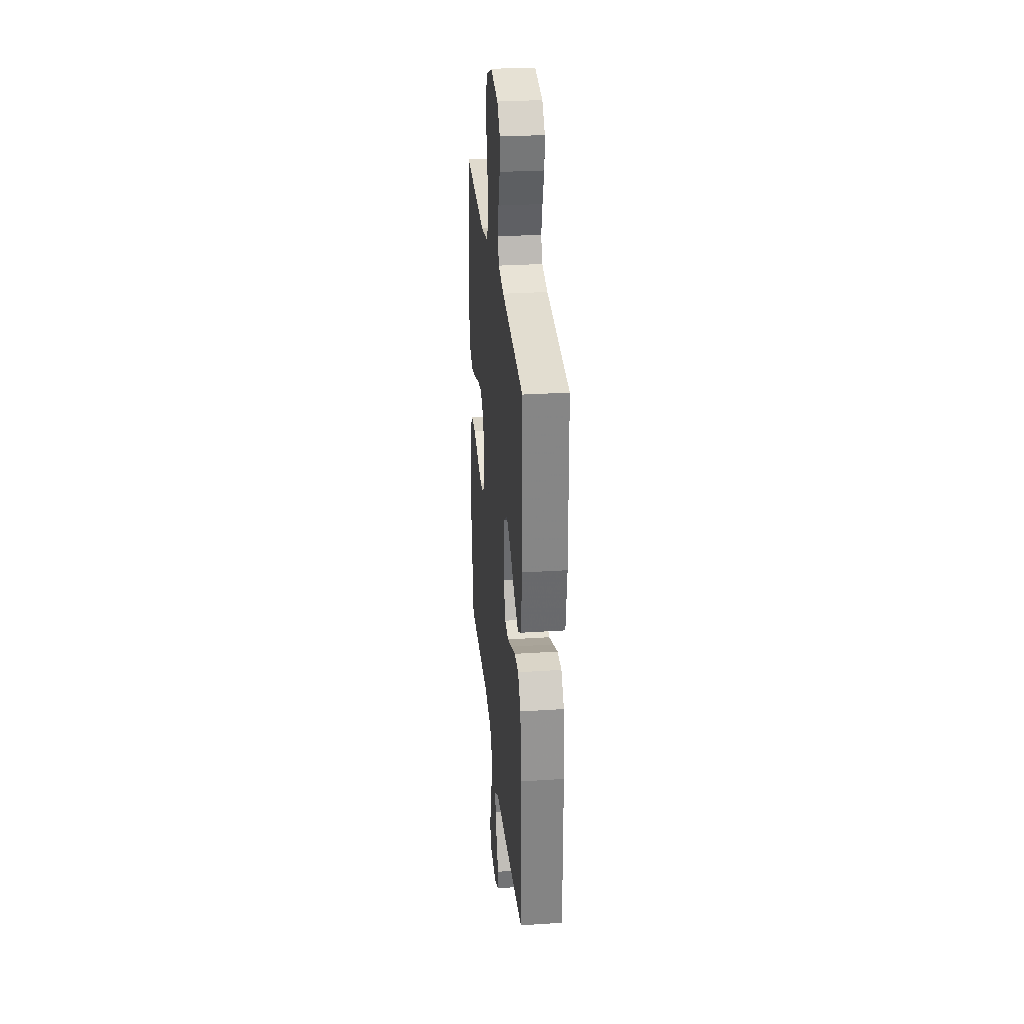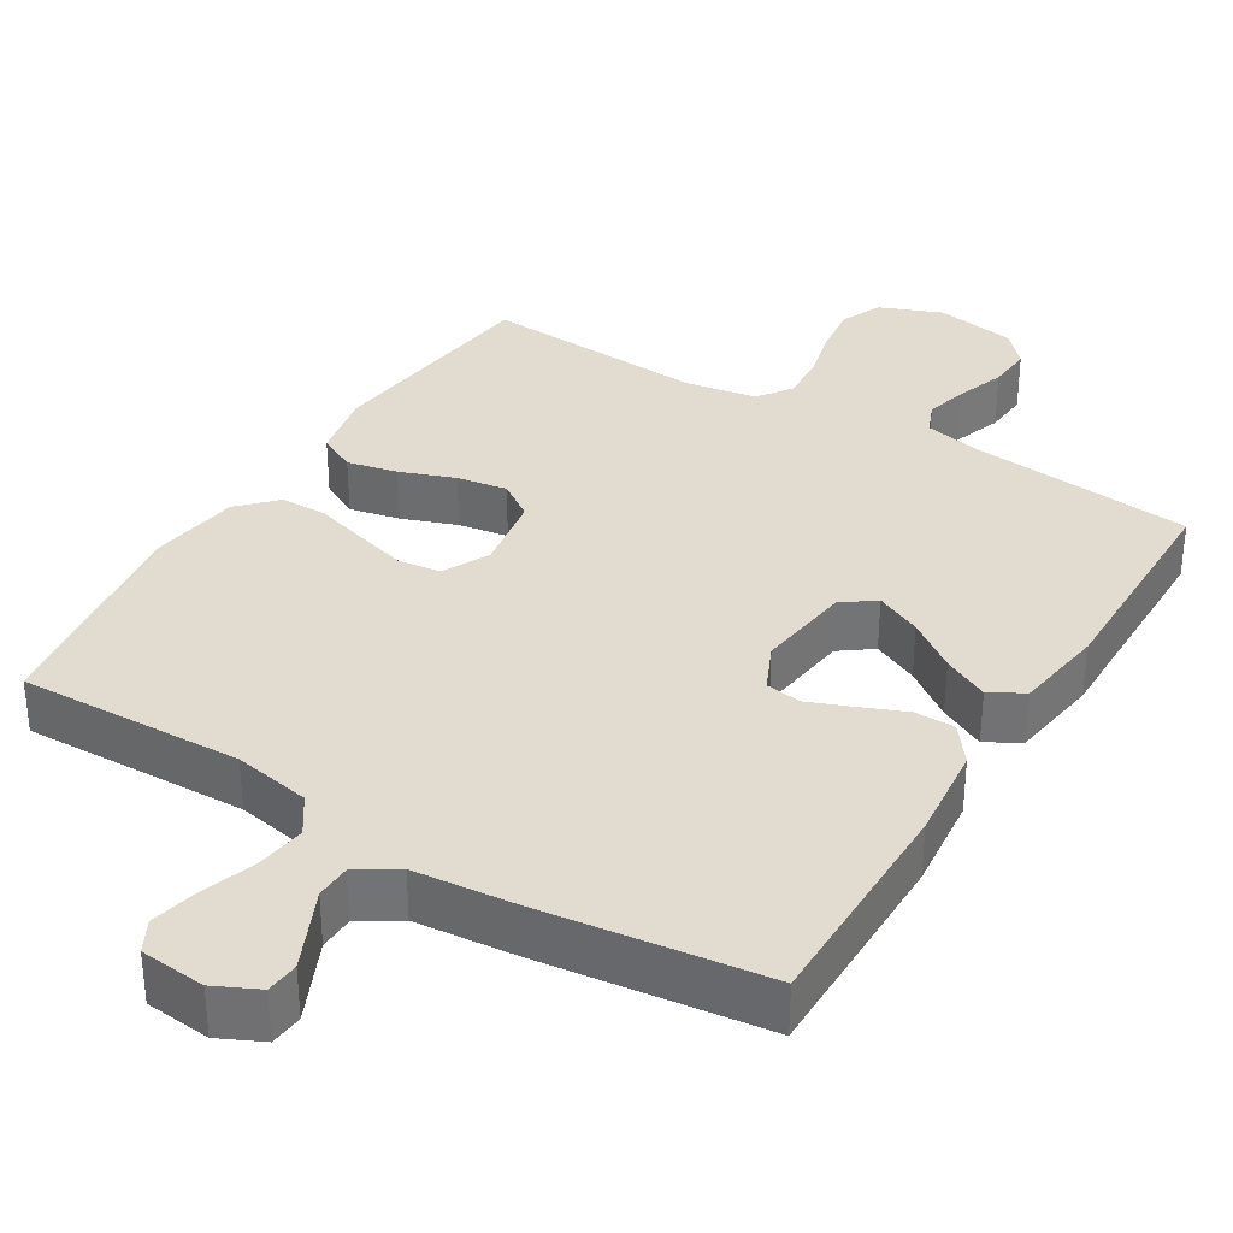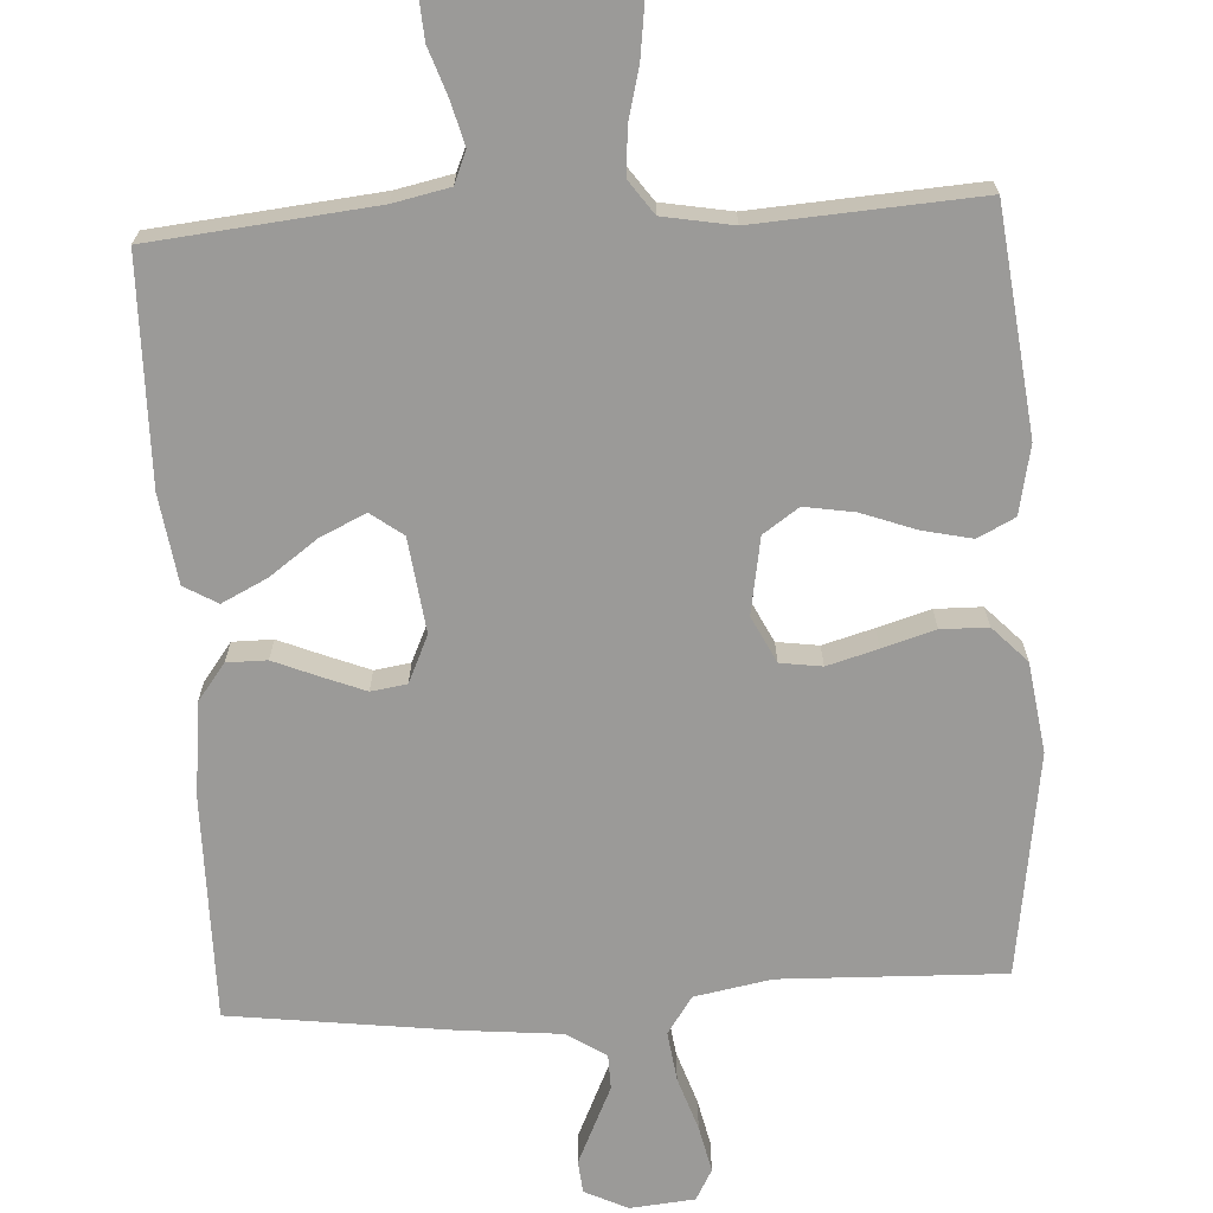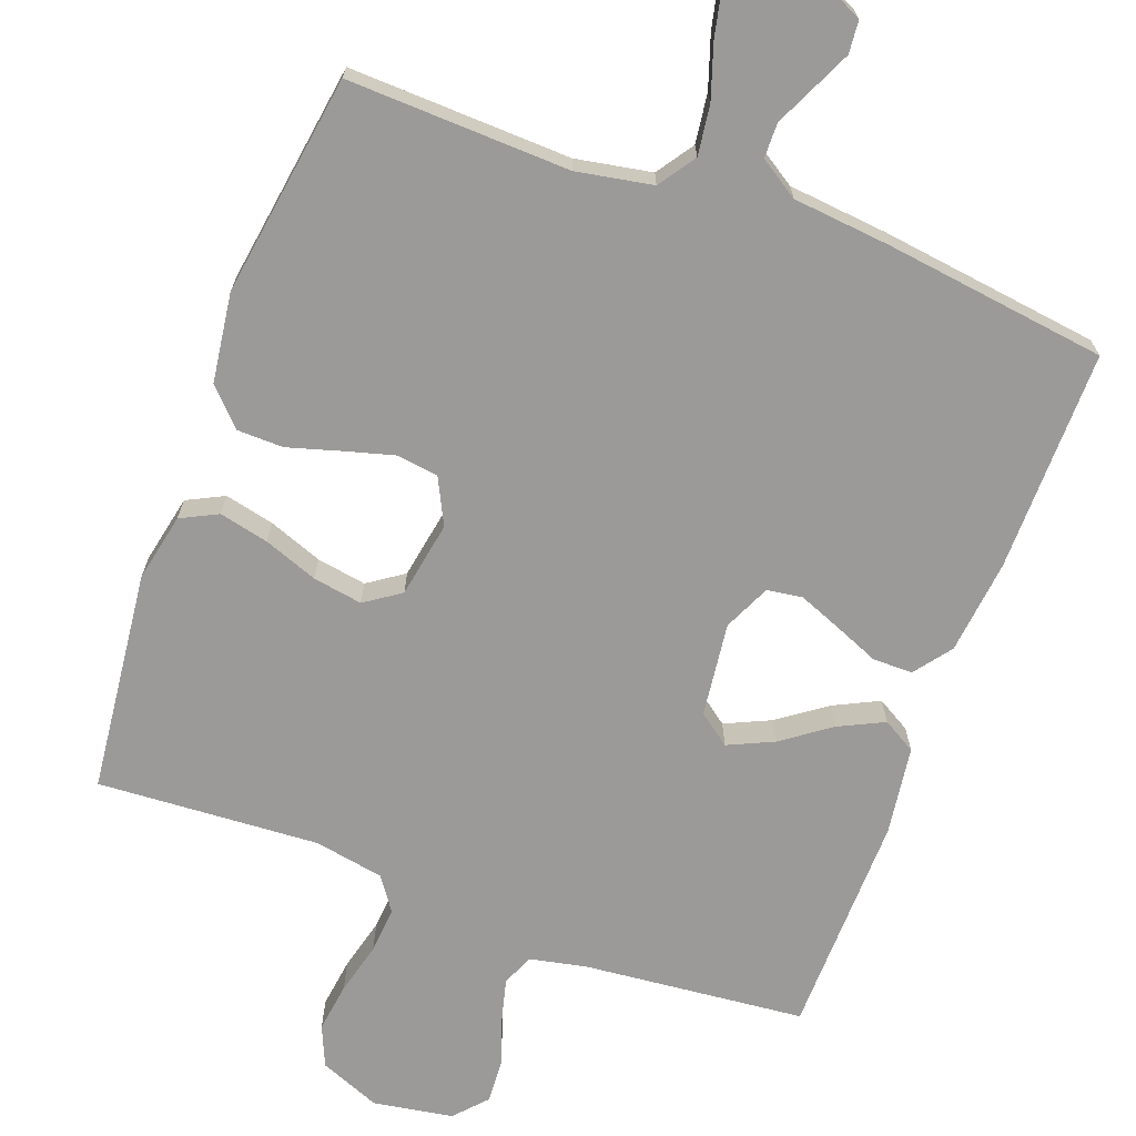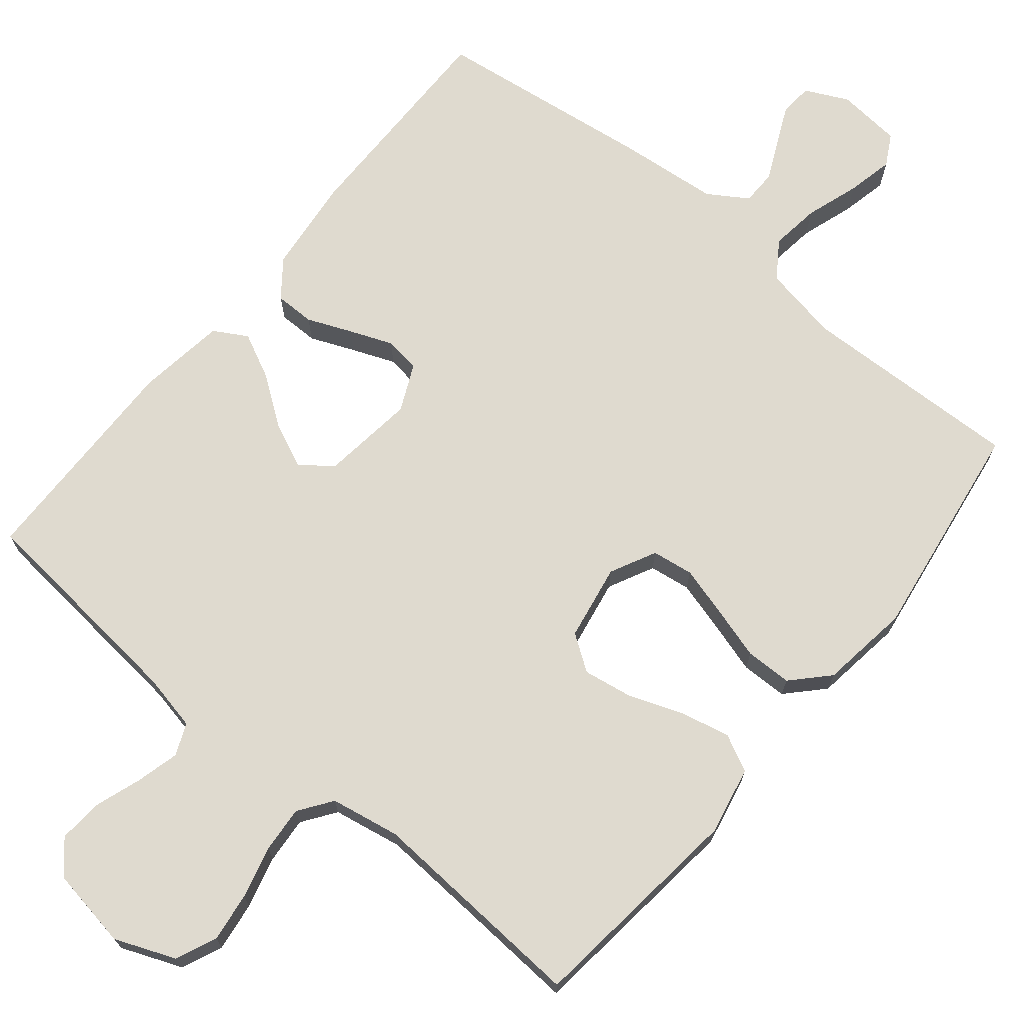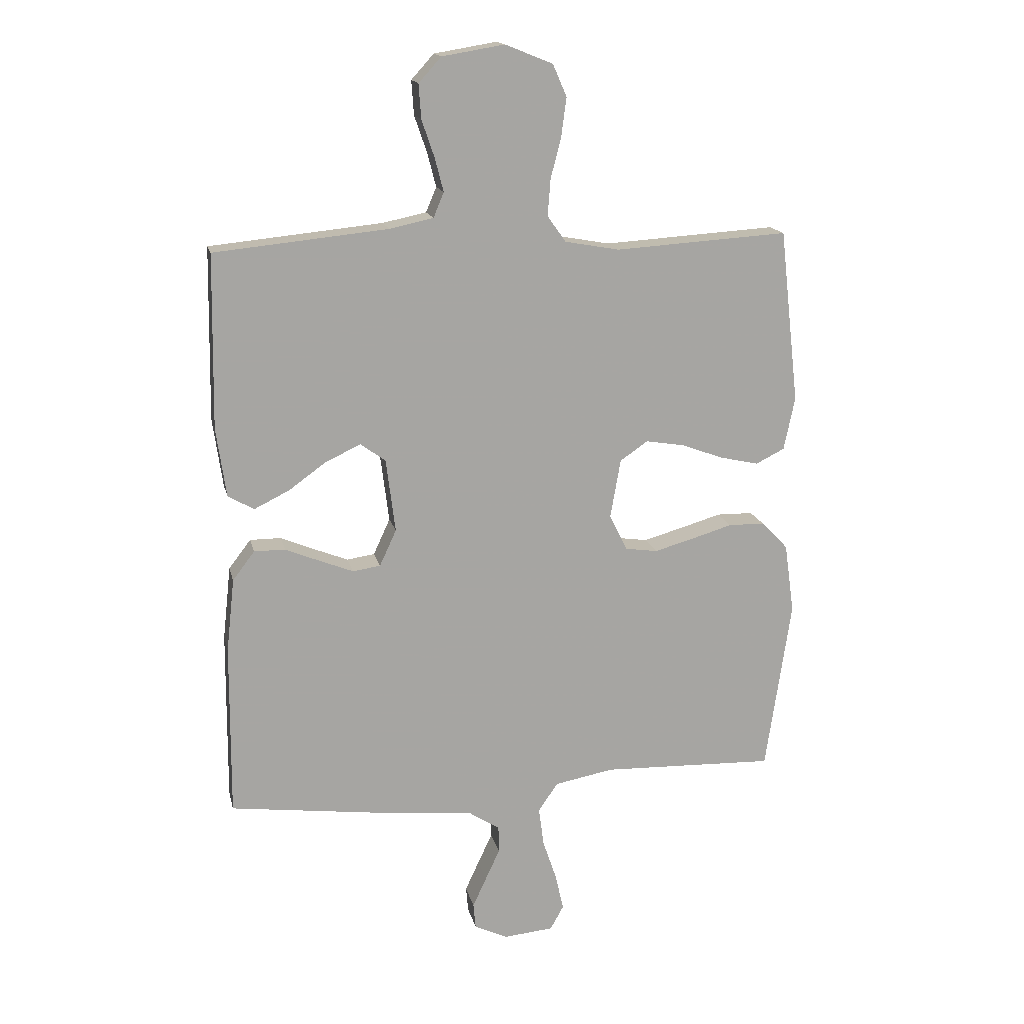
<metadata>
{"format":"obj","ext":"obj","renderer":"f3d","projection":"perspective","resolution":1024,"background":"white","views":[{"elev":29.4,"azim":-95.5,"up":"+Z"},{"elev":34.2,"azim":-148.4,"up":"+Y"},{"elev":-69.4,"azim":3.4,"up":"+Y"},{"elev":-69.3,"azim":159.6,"up":"+Y"},{"elev":70.7,"azim":39.4,"up":"+Y"},{"elev":16.2,"azim":-12.5,"up":"+Z"}]}
</metadata>
<code>
v -0.5 0.07 -0.5
v -0.498 0.07 -0.2
v -0.484 0.07 -0.072
v -0.446 0.07 -0.022
v -0.392 0.07 -0.022
v -0.332 0.07 -0.047
v -0.274 0.07 -0.07
v -0.226 0.07 -0.063
v -0.197 0.07 0
v -0.213 0.07 0.127
v -0.256 0.07 0.159
v -0.317 0.07 0.131
v -0.382 0.07 0.084
v -0.443 0.07 0.054
v -0.488 0.07 0.08
v -0.505 0.07 0.2
v -0.5 0.07 0.5
v -0.2 0.07 0.53
v -0.124 0.07 0.546
v -0.106 0.07 0.589
v -0.121 0.07 0.647
v -0.143 0.07 0.711
v -0.147 0.07 0.77
v -0.108 0.07 0.813
v 0 0.07 0.831
v 0.082 0.07 0.798
v 0.106 0.07 0.743
v 0.097 0.07 0.676
v 0.079 0.07 0.606
v 0.074 0.07 0.543
v 0.106 0.07 0.498
v 0.2 0.07 0.481
v 0.5 0.07 0.5
v 0.534 0.07 0.2
v 0.515 0.07 0.108
v 0.465 0.07 0.083
v 0.398 0.07 0.098
v 0.325 0.07 0.125
v 0.258 0.07 0.136
v 0.21 0.07 0.103
v 0.192 0.07 0
v 0.223 0.07 -0.062
v 0.279 0.07 -0.07
v 0.347 0.07 -0.051
v 0.418 0.07 -0.03
v 0.481 0.07 -0.031
v 0.527 0.07 -0.079
v 0.544 0.07 -0.2
v 0.5 0.07 -0.5
v 0.2 0.07 -0.49
v 0.097 0.07 -0.509
v 0.063 0.07 -0.559
v 0.072 0.07 -0.626
v 0.096 0.07 -0.698
v 0.11 0.07 -0.761
v 0.087 0.07 -0.803
v 0 0.07 -0.811
v -0.058 0.07 -0.783
v -0.062 0.07 -0.739
v -0.038 0.07 -0.687
v -0.013 0.07 -0.633
v -0.014 0.07 -0.586
v -0.067 0.07 -0.552
v -0.2 0.07 -0.539
v -0.5 0 -0.5
v -0.498 0 -0.2
v -0.484 0 -0.072
v -0.446 0 -0.022
v -0.392 0 -0.022
v -0.332 0 -0.047
v -0.274 0 -0.07
v -0.226 0 -0.063
v -0.197 0 0
v -0.213 0 0.127
v -0.256 0 0.159
v -0.317 0 0.131
v -0.382 0 0.084
v -0.443 0 0.054
v -0.488 0 0.08
v -0.505 0 0.2
v -0.5 0 0.5
v -0.2 0 0.53
v -0.124 0 0.546
v -0.106 0 0.589
v -0.121 0 0.647
v -0.143 0 0.711
v -0.147 0 0.77
v -0.108 0 0.813
v 0 0 0.831
v 0.082 0 0.798
v 0.106 0 0.743
v 0.097 0 0.676
v 0.079 0 0.606
v 0.074 0 0.543
v 0.106 0 0.498
v 0.2 0 0.481
v 0.5 0 0.5
v 0.534 0 0.2
v 0.515 0 0.108
v 0.465 0 0.083
v 0.398 0 0.098
v 0.325 0 0.125
v 0.258 0 0.136
v 0.21 0 0.103
v 0.192 0 0
v 0.223 0 -0.062
v 0.279 0 -0.07
v 0.347 0 -0.051
v 0.418 0 -0.03
v 0.481 0 -0.031
v 0.527 0 -0.079
v 0.544 0 -0.2
v 0.5 0 -0.5
v 0.2 0 -0.49
v 0.097 0 -0.509
v 0.063 0 -0.559
v 0.072 0 -0.626
v 0.096 0 -0.698
v 0.11 0 -0.761
v 0.087 0 -0.803
v 0 0 -0.811
v -0.058 0 -0.783
v -0.062 0 -0.739
v -0.038 0 -0.687
v -0.013 0 -0.633
v -0.014 0 -0.586
v -0.067 0 -0.552
v -0.2 0 -0.539
f 4 5 6
f 3 4 6
f 2 3 6
f 1 2 6
f 64 1 6
f 63 64 6
f 62 63 6 7
f 59 60 61
f 58 59 61
f 57 58 61
f 56 57 61
f 55 56 61
f 54 55 61
f 53 54 61
f 52 53 61 62
f 62 7 8
f 52 62 8
f 51 52 8
f 48 49 50
f 47 48 50
f 46 47 50
f 45 46 50
f 44 45 50
f 43 44 50 51
f 42 43 51 8
f 36 37 38
f 35 36 38
f 34 35 38
f 33 34 38
f 32 33 38
f 31 32 38 39
f 30 31 39 40
f 27 28 29
f 26 27 29
f 25 26 29
f 24 25 29
f 23 24 29
f 22 23 29
f 21 22 29
f 20 21 29 30
f 30 40 41
f 20 30 41
f 19 20 41
f 16 17 18
f 15 16 18
f 14 15 18
f 13 14 18
f 12 13 18
f 11 12 18 19
f 41 42 8 9
f 10 11 19 41
f 9 10 41
f 70 69 68
f 70 68 67
f 70 67 66
f 70 66 65
f 70 65 128
f 70 128 127
f 71 70 127 126
f 125 124 123
f 125 123 122
f 125 122 121
f 125 121 120
f 125 120 119
f 125 119 118
f 125 118 117
f 126 125 117 116
f 72 71 126
f 72 126 116
f 72 116 115
f 114 113 112
f 114 112 111
f 114 111 110
f 114 110 109
f 114 109 108
f 115 114 108 107
f 72 115 107 106
f 102 101 100
f 102 100 99
f 102 99 98
f 102 98 97
f 102 97 96
f 103 102 96 95
f 104 103 95 94
f 93 92 91
f 93 91 90
f 93 90 89
f 93 89 88
f 93 88 87
f 93 87 86
f 93 86 85
f 94 93 85 84
f 105 104 94
f 105 94 84
f 105 84 83
f 82 81 80
f 82 80 79
f 82 79 78
f 82 78 77
f 82 77 76
f 83 82 76 75
f 73 72 106 105
f 105 83 75 74
f 105 74 73
f 1 65 66 2
f 2 66 67 3
f 3 67 68 4
f 4 68 69 5
f 5 69 70 6
f 6 70 71 7
f 7 71 72 8
f 8 72 73 9
f 9 73 74 10
f 10 74 75 11
f 11 75 76 12
f 12 76 77 13
f 13 77 78 14
f 14 78 79 15
f 15 79 80 16
f 16 80 81 17
f 17 81 82 18
f 18 82 83 19
f 19 83 84 20
f 20 84 85 21
f 21 85 86 22
f 22 86 87 23
f 23 87 88 24
f 24 88 89 25
f 25 89 90 26
f 26 90 91 27
f 27 91 92 28
f 28 92 93 29
f 29 93 94 30
f 30 94 95 31
f 31 95 96 32
f 32 96 97 33
f 33 97 98 34
f 34 98 99 35
f 35 99 100 36
f 36 100 101 37
f 37 101 102 38
f 38 102 103 39
f 39 103 104 40
f 40 104 105 41
f 41 105 106 42
f 42 106 107 43
f 43 107 108 44
f 44 108 109 45
f 45 109 110 46
f 46 110 111 47
f 47 111 112 48
f 48 112 113 49
f 49 113 114 50
f 50 114 115 51
f 51 115 116 52
f 52 116 117 53
f 53 117 118 54
f 54 118 119 55
f 55 119 120 56
f 56 120 121 57
f 57 121 122 58
f 58 122 123 59
f 59 123 124 60
f 60 124 125 61
f 61 125 126 62
f 62 126 127 63
f 63 127 128 64
f 64 128 65 1

</code>
